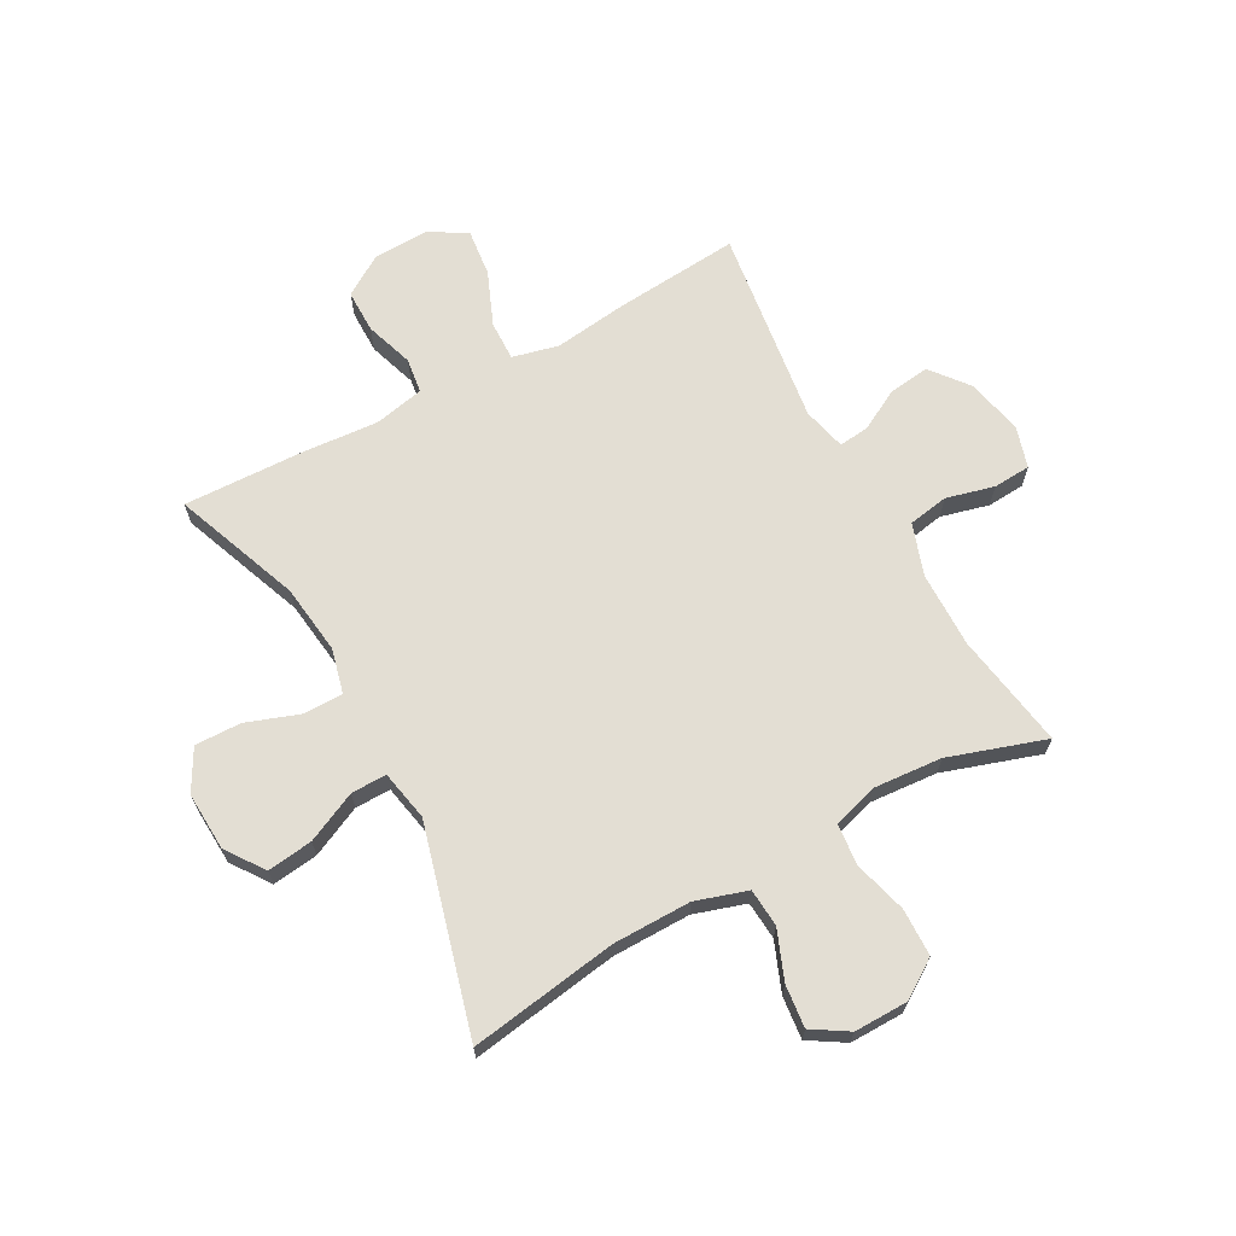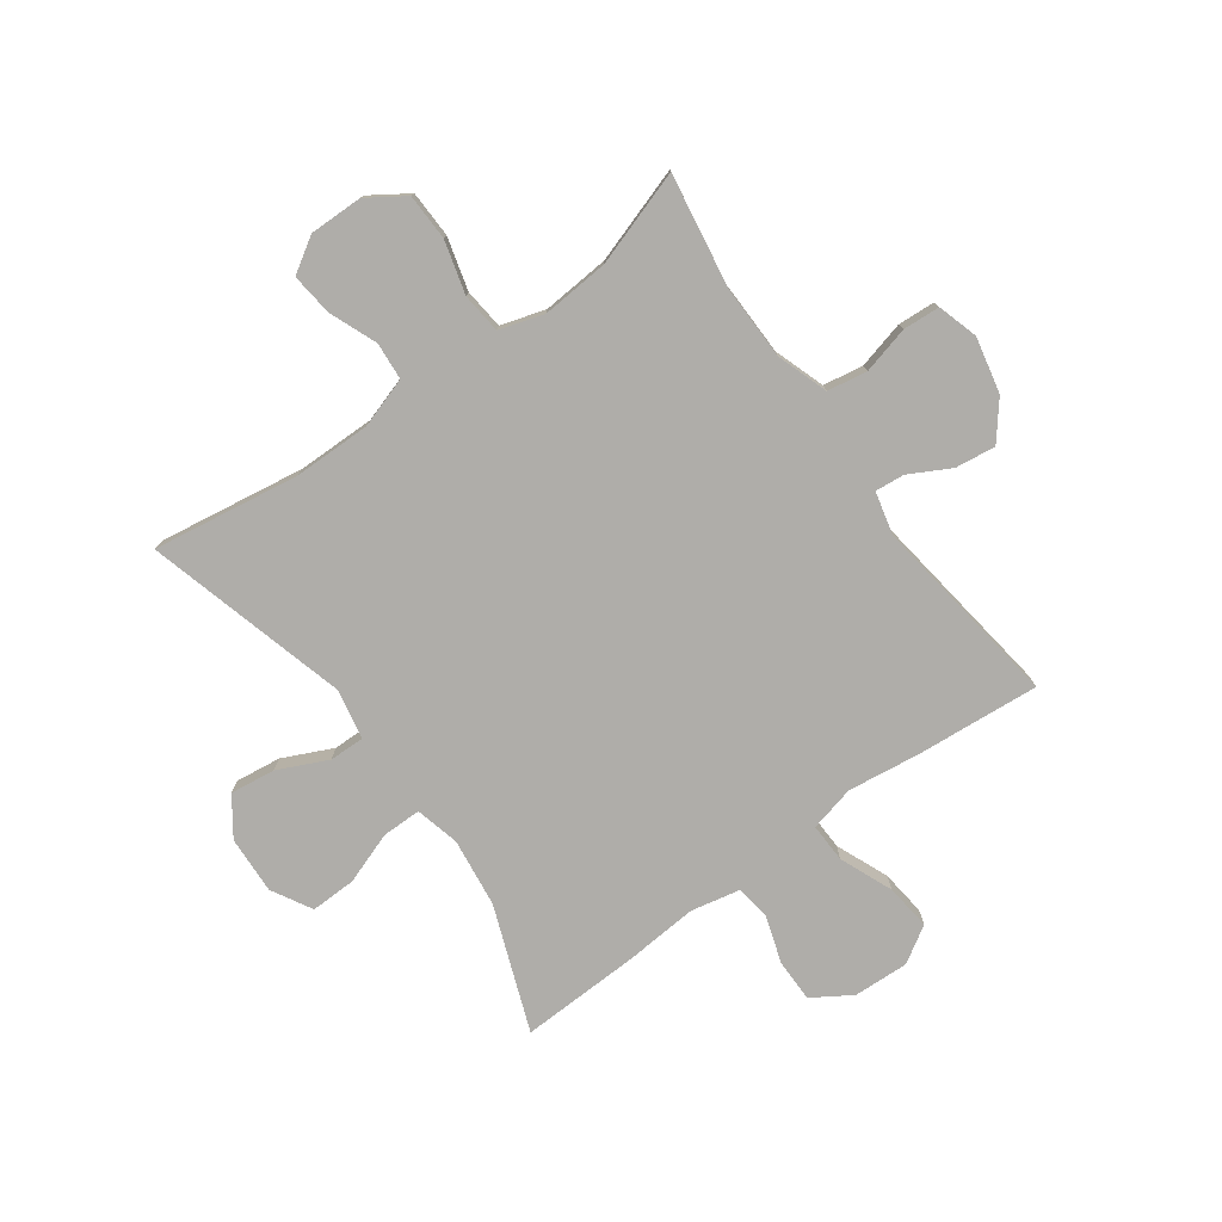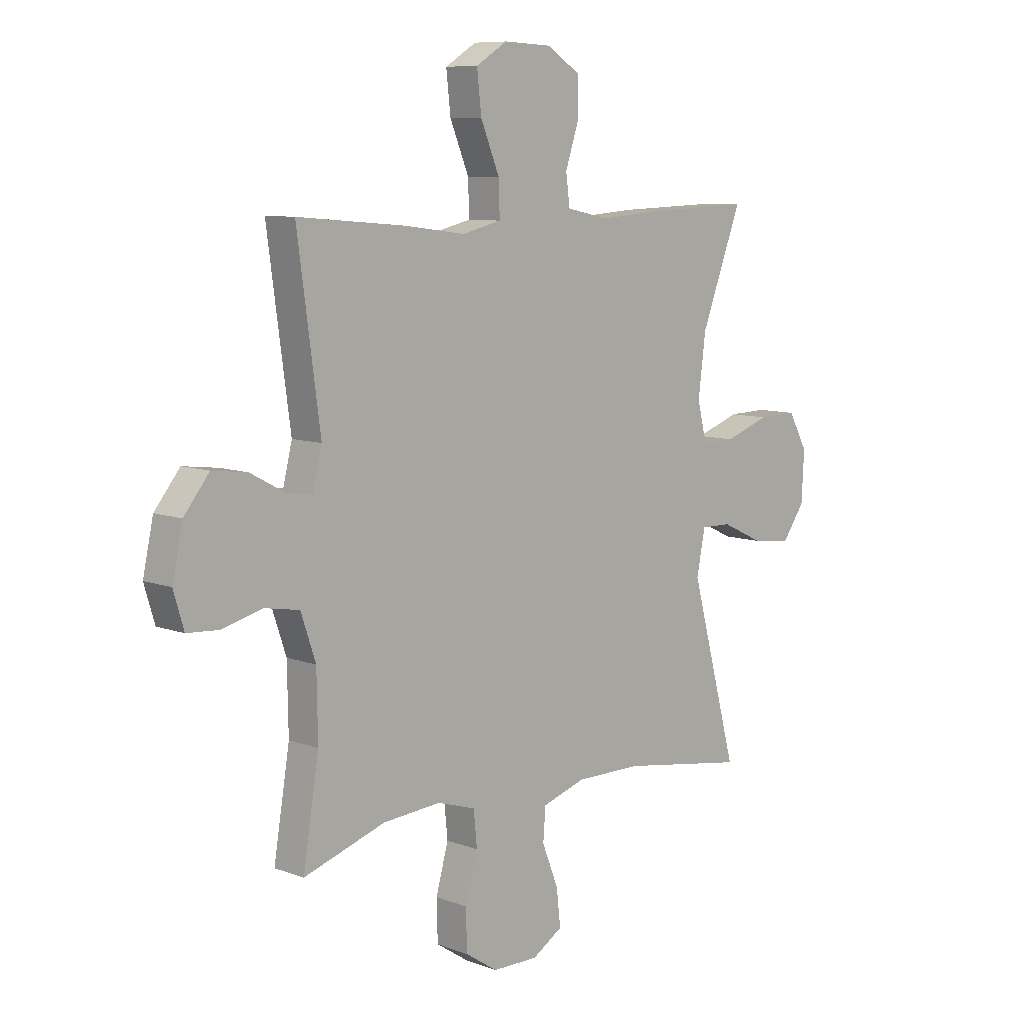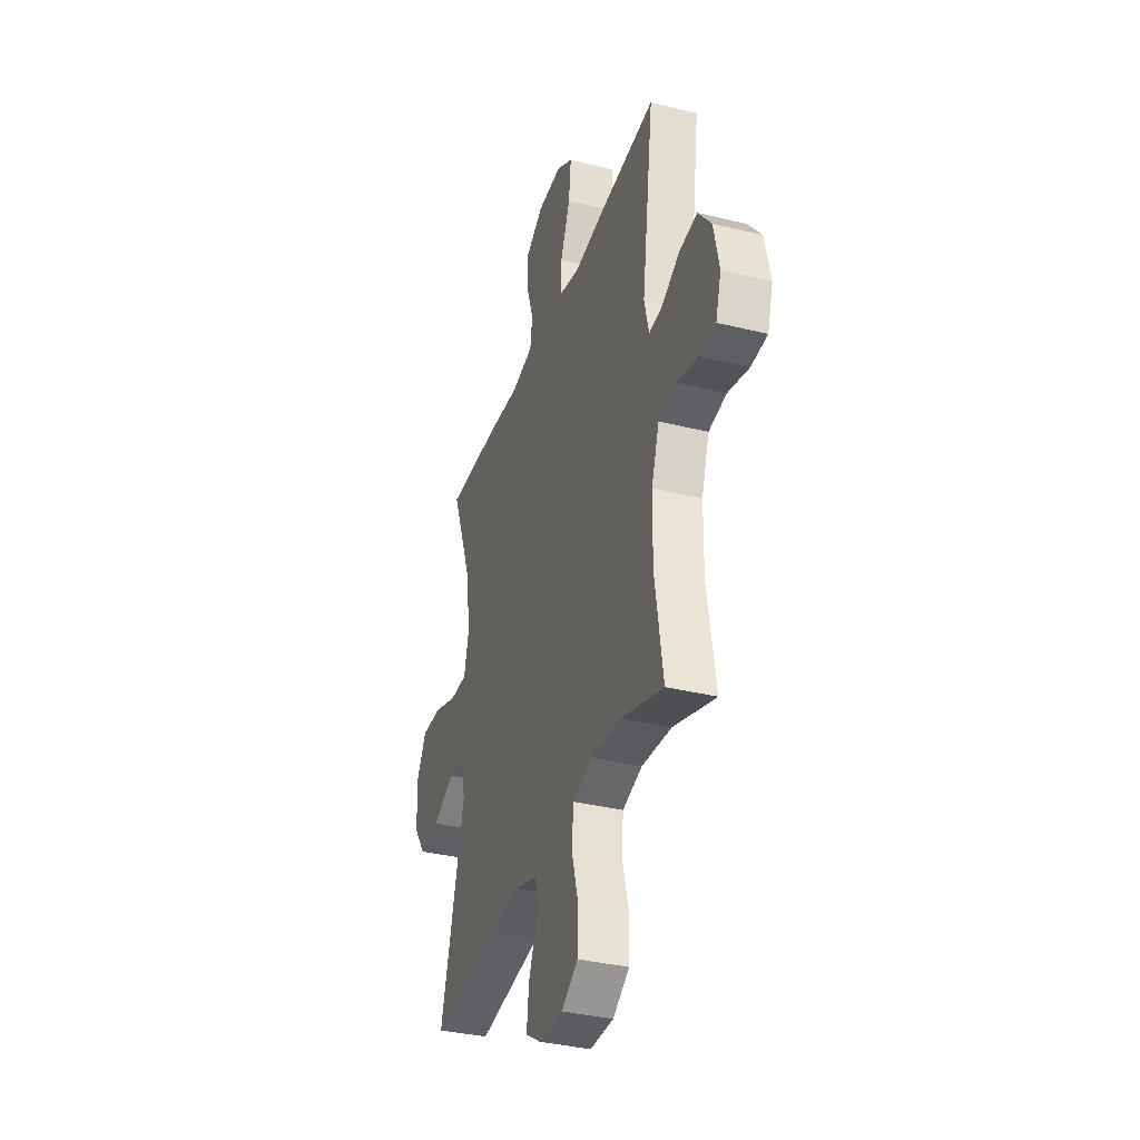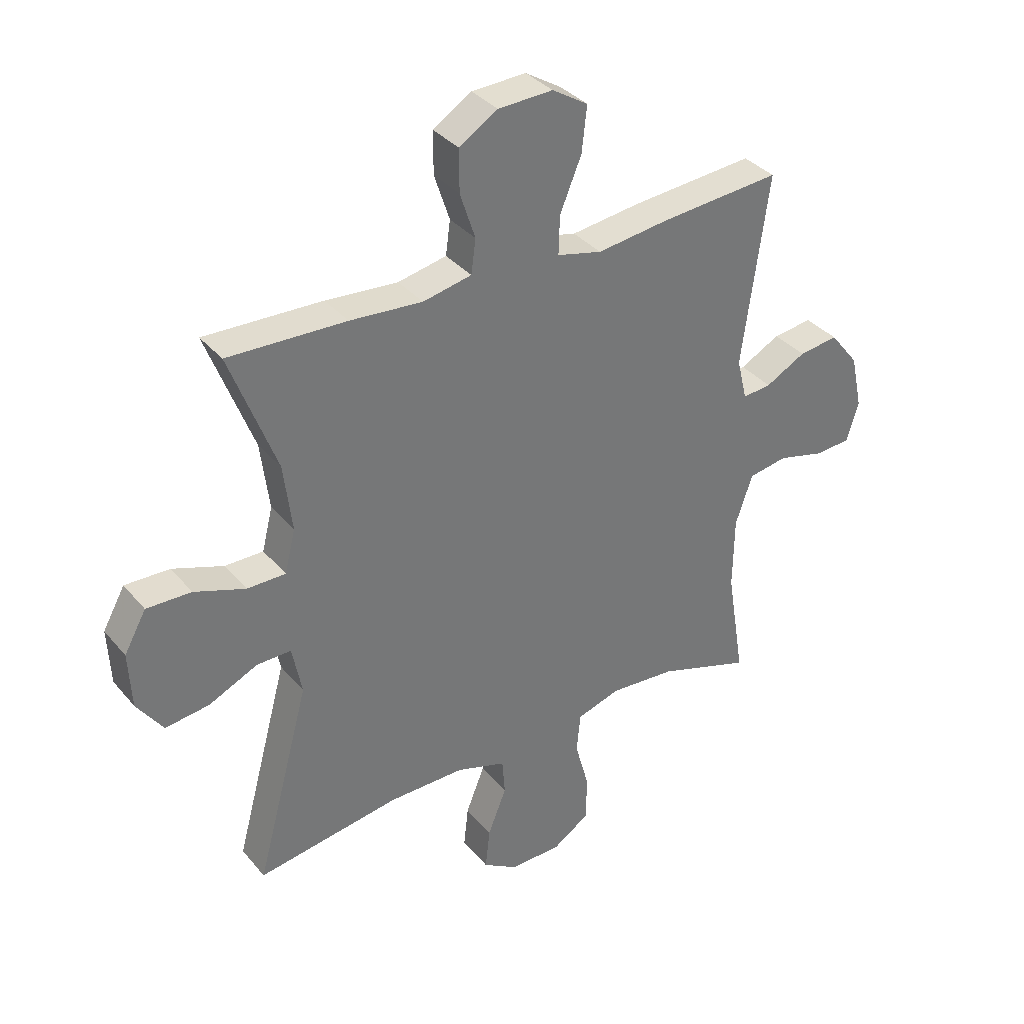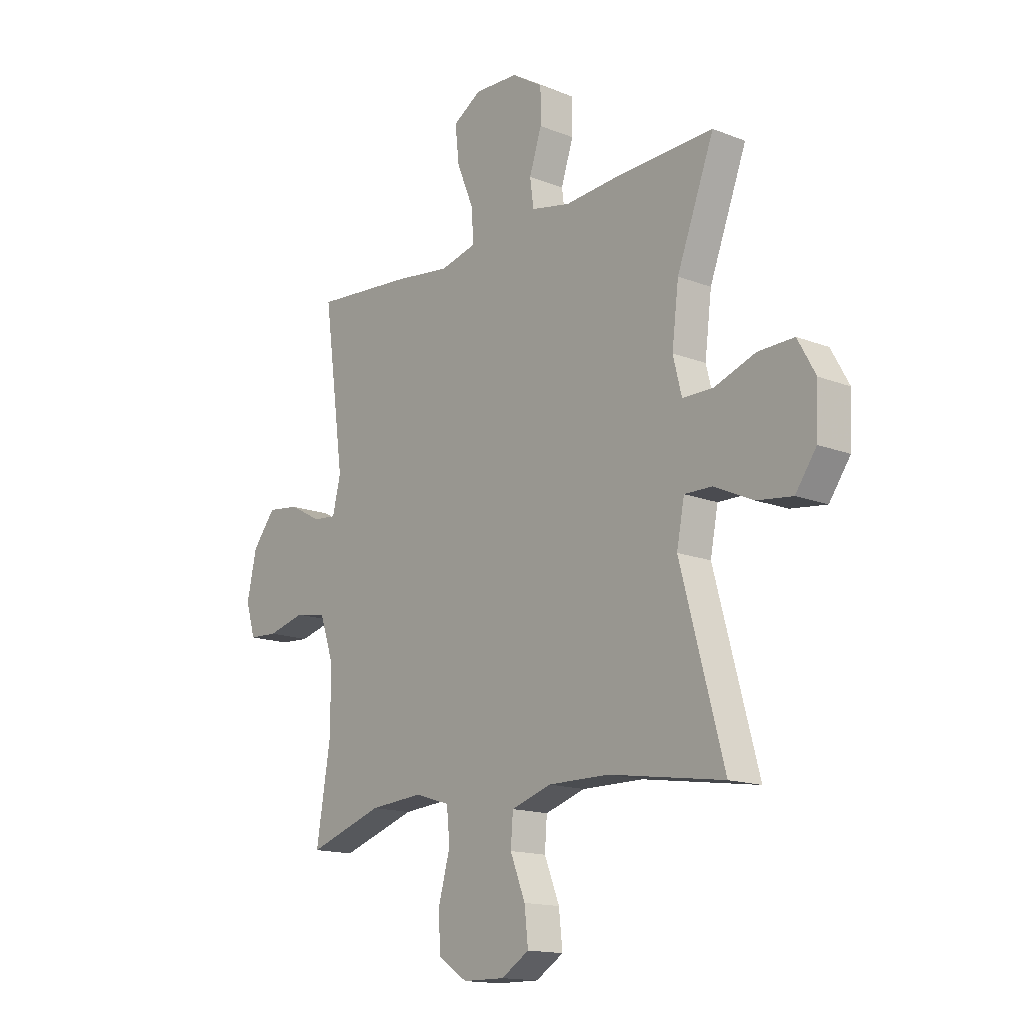
<metadata>
{"format":"obj","ext":"obj","renderer":"f3d","projection":"perspective","resolution":1024,"background":"white","views":[{"elev":67.2,"azim":151.3,"up":"+Y"},{"elev":-77.4,"azim":-144.1,"up":"+Y"},{"elev":8.6,"azim":-44.7,"up":"+Z"},{"elev":-35.4,"azim":-108.1,"up":"+Z"},{"elev":35.2,"azim":145.9,"up":"+Z"},{"elev":-15.2,"azim":50.1,"up":"+Z"}]}
</metadata>
<code>
v -0.5 0.07 -0.5
v -0.468 0.07 -0.303
v -0.47 0.07 -0.173
v -0.5 0.07 -0.085
v -0.569 0.07 -0.073
v -0.651 0.07 -0.094
v -0.715 0.07 -0.09
v -0.736 0.07 -0.02
v -0.715 0.07 0.077
v -0.664 0.07 0.141
v -0.594 0.07 0.132
v -0.523 0.07 0.094
v -0.472 0.07 0.089
v -0.454 0.07 0.163
v -0.5 0.07 0.5
v -0.284 0.07 0.482
v -0.16 0.07 0.466
v -0.081 0.07 0.485
v -0.083 0.07 0.553
v -0.121 0.07 0.645
v -0.13 0.07 0.725
v -0.067 0.07 0.764
v 0.029 0.07 0.76
v 0.097 0.07 0.717
v 0.097 0.07 0.643
v 0.07 0.07 0.561
v 0.078 0.07 0.501
v 0.164 0.07 0.483
v 0.292 0.07 0.493
v 0.5 0.07 0.5
v 0.418 0.07 0.284
v 0.403 0.07 0.164
v 0.422 0.07 0.088
v 0.49 0.07 0.088
v 0.58 0.07 0.12
v 0.659 0.07 0.122
v 0.698 0.07 0.052
v 0.693 0.07 -0.048
v 0.647 0.07 -0.113
v 0.569 0.07 -0.103
v 0.483 0.07 -0.063
v 0.422 0.07 -0.062
v 0.405 0.07 -0.149
v 0.5 0.07 -0.5
v 0.247 0.07 -0.461
v 0.113 0.07 -0.46
v 0.025 0.07 -0.488
v 0.02 0.07 -0.553
v 0.053 0.07 -0.636
v 0.061 0.07 -0.709
v 0 0.07 -0.747
v -0.092 0.07 -0.746
v -0.157 0.07 -0.703
v -0.159 0.07 -0.622
v -0.134 0.07 -0.531
v -0.141 0.07 -0.461
v -0.218 0.07 -0.437
v -0.335 0.07 -0.446
v -0.5 0 -0.5
v -0.468 0 -0.303
v -0.47 0 -0.173
v -0.5 0 -0.085
v -0.569 0 -0.073
v -0.651 0 -0.094
v -0.715 0 -0.09
v -0.736 0 -0.02
v -0.715 0 0.077
v -0.664 0 0.141
v -0.594 0 0.132
v -0.523 0 0.094
v -0.472 0 0.089
v -0.454 0 0.163
v -0.5 0 0.5
v -0.284 0 0.482
v -0.16 0 0.466
v -0.081 0 0.485
v -0.083 0 0.553
v -0.121 0 0.645
v -0.13 0 0.725
v -0.067 0 0.764
v 0.029 0 0.76
v 0.097 0 0.717
v 0.097 0 0.643
v 0.07 0 0.561
v 0.078 0 0.501
v 0.164 0 0.483
v 0.292 0 0.493
v 0.5 0 0.5
v 0.418 0 0.284
v 0.403 0 0.164
v 0.422 0 0.088
v 0.49 0 0.088
v 0.58 0 0.12
v 0.659 0 0.122
v 0.698 0 0.052
v 0.693 0 -0.048
v 0.647 0 -0.113
v 0.569 0 -0.103
v 0.483 0 -0.063
v 0.422 0 -0.062
v 0.405 0 -0.149
v 0.5 0 -0.5
v 0.247 0 -0.461
v 0.113 0 -0.46
v 0.025 0 -0.488
v 0.02 0 -0.553
v 0.053 0 -0.636
v 0.061 0 -0.709
v 0 0 -0.747
v -0.092 0 -0.746
v -0.157 0 -0.703
v -0.159 0 -0.622
v -0.134 0 -0.531
v -0.141 0 -0.461
v -0.218 0 -0.437
v -0.335 0 -0.446
f 52 53 54 55
f 52 55 56
f 51 52 56
f 48 49 50 51
f 47 48 51 56
f 46 47 56 57
f 43 44 45
f 42 43 45 46
f 38 39 40 41
f 38 41 42
f 37 38 42
f 34 35 36 37
f 33 34 37 42
f 32 33 42 46
f 28 29 30 31
f 27 28 31 32
f 23 24 25 26
f 23 26 27
f 22 23 27
f 19 20 21 22
f 18 19 22 27
f 17 18 27 32
f 14 15 16 17
f 13 14 17 32
f 9 10 11 12
f 9 12 13
f 8 9 13
f 5 6 7 8
f 4 5 8 13
f 3 4 13 32
f 58 1 2
f 57 58 2 3
f 3 32 46 57
f 113 112 111 110
f 114 113 110
f 114 110 109
f 109 108 107 106
f 114 109 106 105
f 115 114 105 104
f 103 102 101
f 104 103 101 100
f 99 98 97 96
f 100 99 96
f 100 96 95
f 95 94 93 92
f 100 95 92 91
f 104 100 91 90
f 89 88 87 86
f 90 89 86 85
f 84 83 82 81
f 85 84 81
f 85 81 80
f 80 79 78 77
f 85 80 77 76
f 90 85 76 75
f 75 74 73 72
f 90 75 72 71
f 70 69 68 67
f 71 70 67
f 71 67 66
f 66 65 64 63
f 71 66 63 62
f 90 71 62 61
f 60 59 116
f 61 60 116 115
f 115 104 90 61
f 1 59 60 2
f 2 60 61 3
f 3 61 62 4
f 4 62 63 5
f 5 63 64 6
f 6 64 65 7
f 7 65 66 8
f 8 66 67 9
f 9 67 68 10
f 10 68 69 11
f 11 69 70 12
f 12 70 71 13
f 13 71 72 14
f 14 72 73 15
f 15 73 74 16
f 16 74 75 17
f 17 75 76 18
f 18 76 77 19
f 19 77 78 20
f 20 78 79 21
f 21 79 80 22
f 22 80 81 23
f 23 81 82 24
f 24 82 83 25
f 25 83 84 26
f 26 84 85 27
f 27 85 86 28
f 28 86 87 29
f 29 87 88 30
f 30 88 89 31
f 31 89 90 32
f 32 90 91 33
f 33 91 92 34
f 34 92 93 35
f 35 93 94 36
f 36 94 95 37
f 37 95 96 38
f 38 96 97 39
f 39 97 98 40
f 40 98 99 41
f 41 99 100 42
f 42 100 101 43
f 43 101 102 44
f 44 102 103 45
f 45 103 104 46
f 46 104 105 47
f 47 105 106 48
f 48 106 107 49
f 49 107 108 50
f 50 108 109 51
f 51 109 110 52
f 52 110 111 53
f 53 111 112 54
f 54 112 113 55
f 55 113 114 56
f 56 114 115 57
f 57 115 116 58
f 58 116 59 1

</code>
